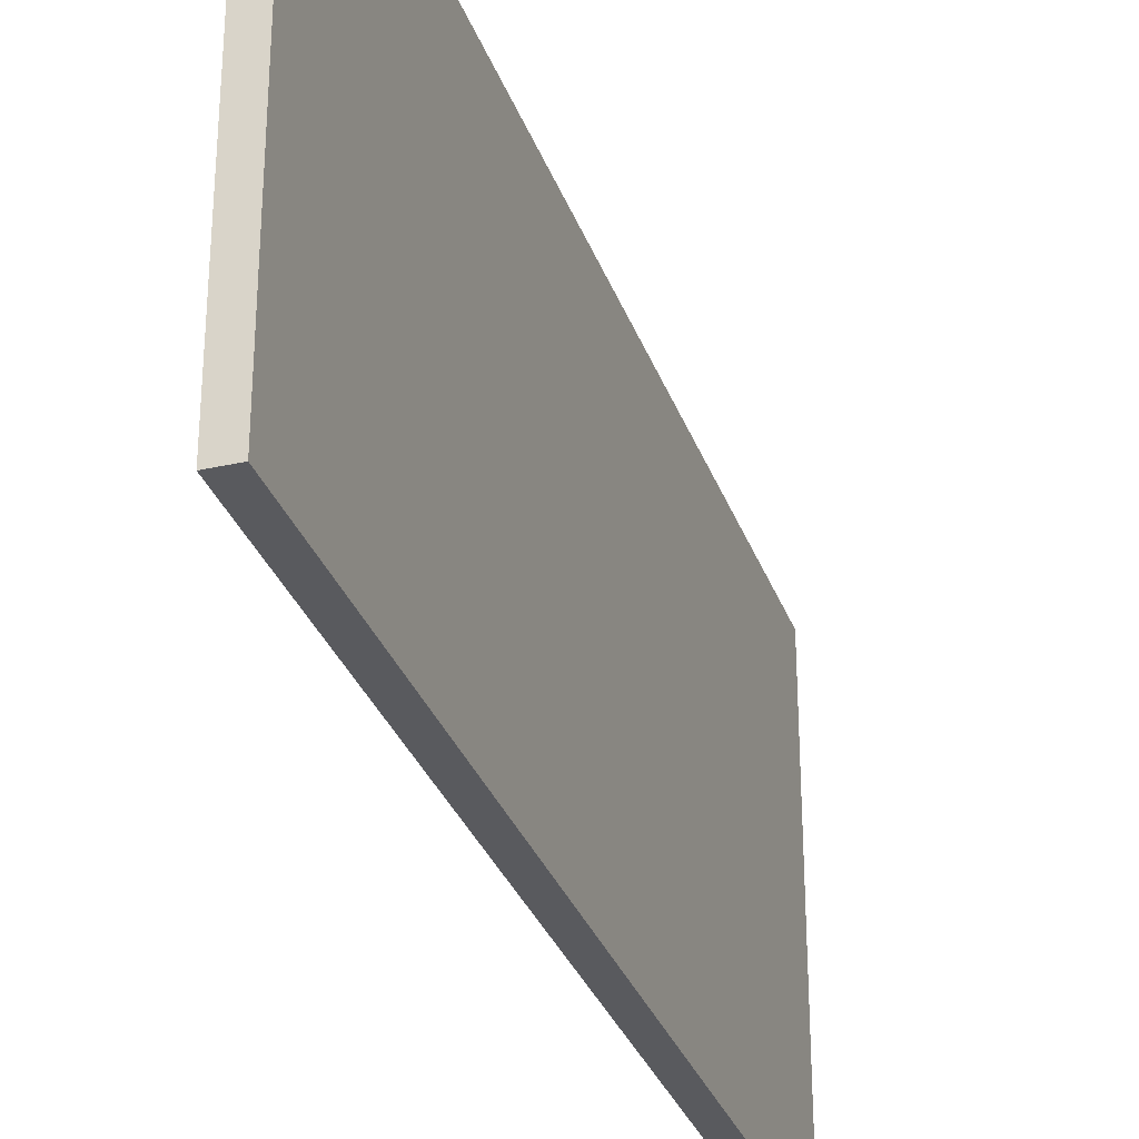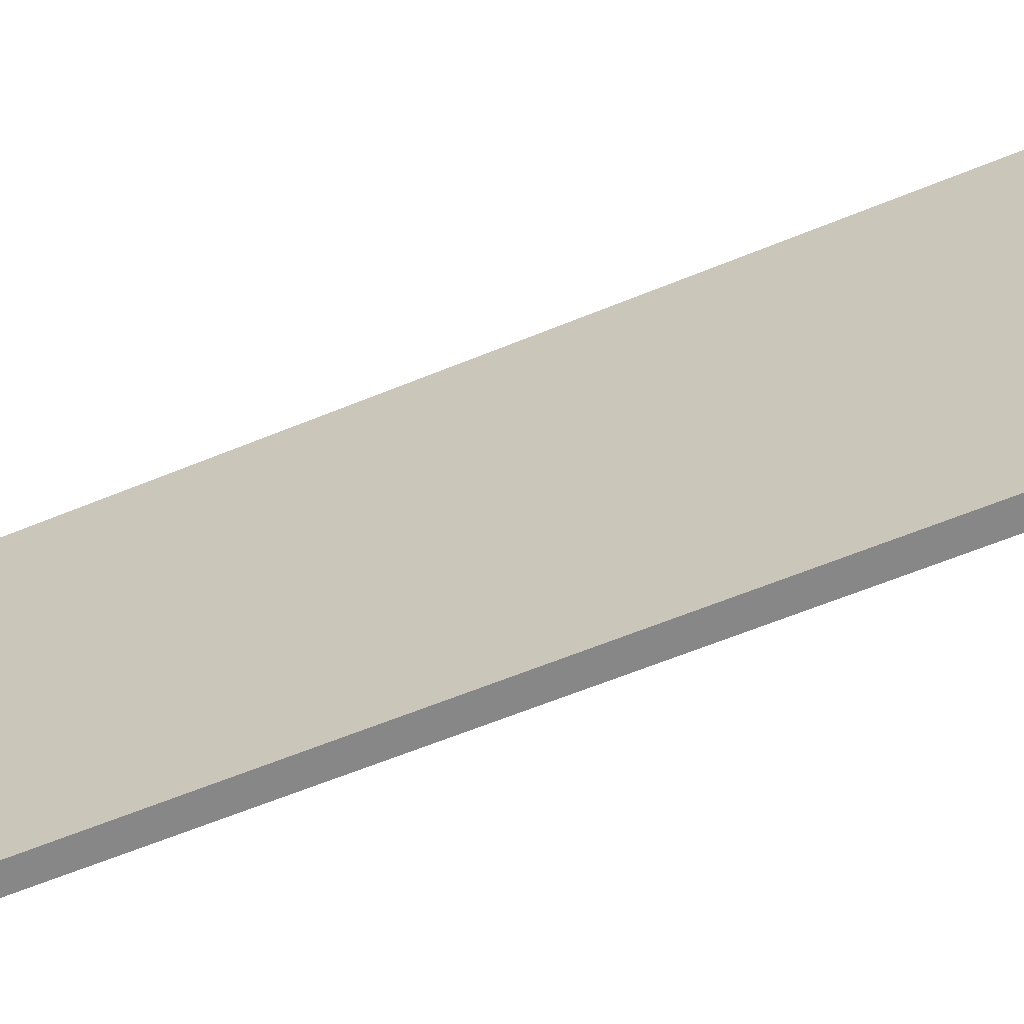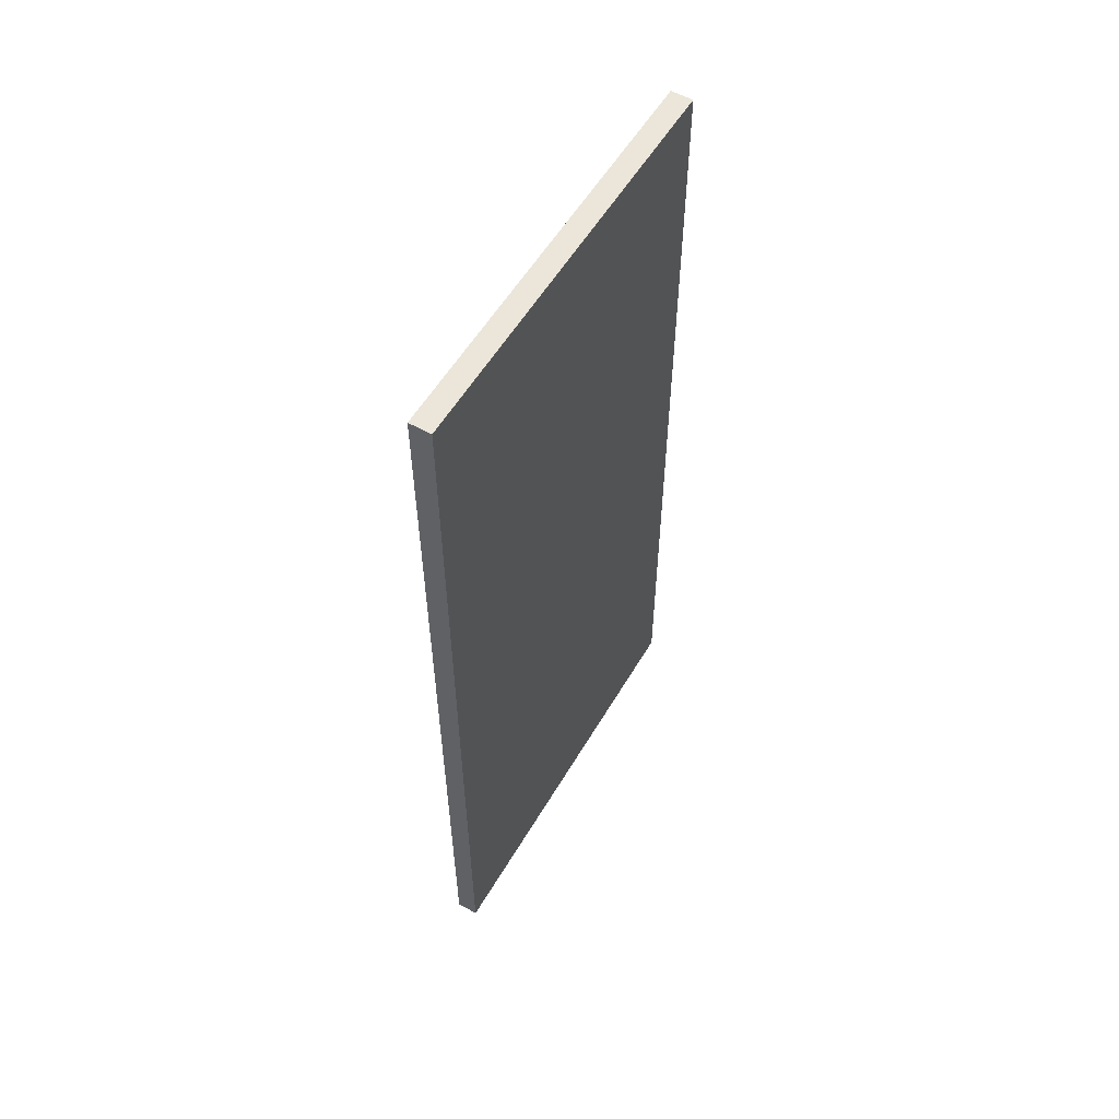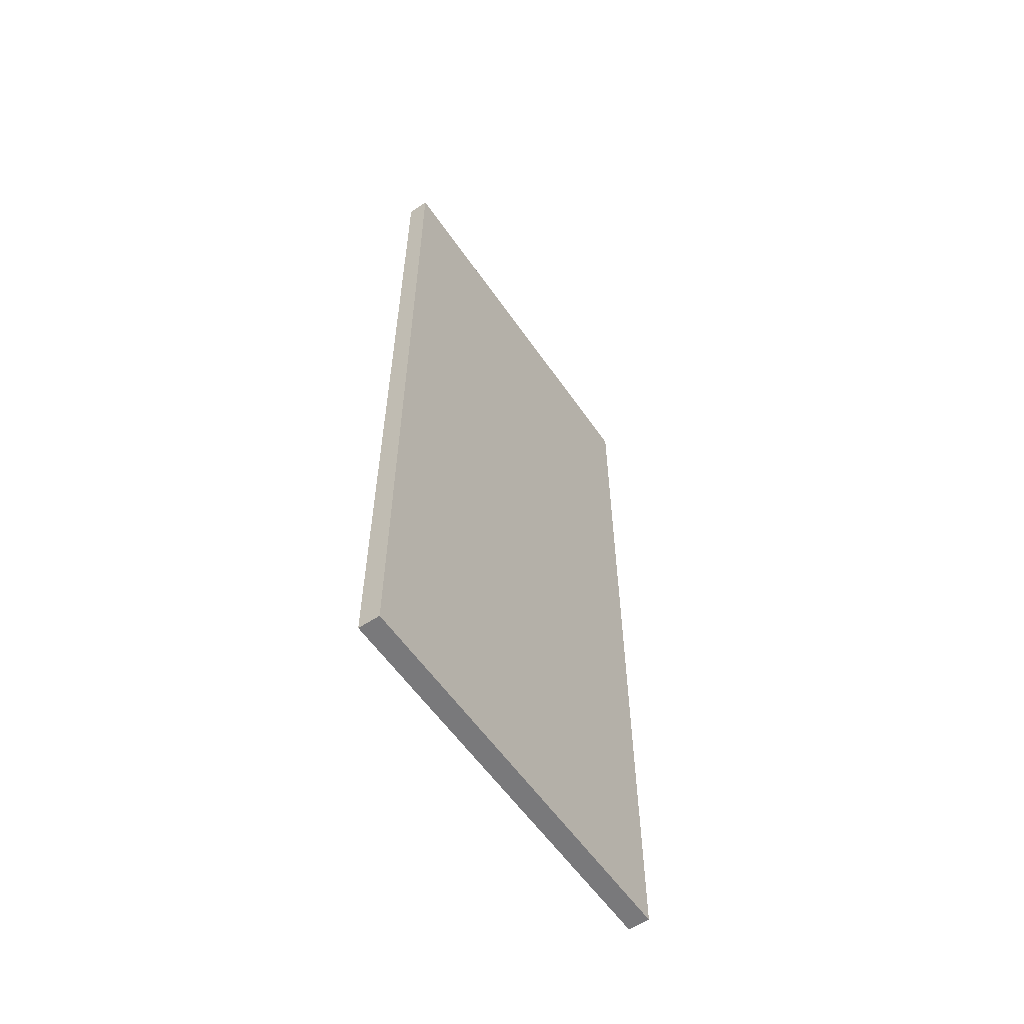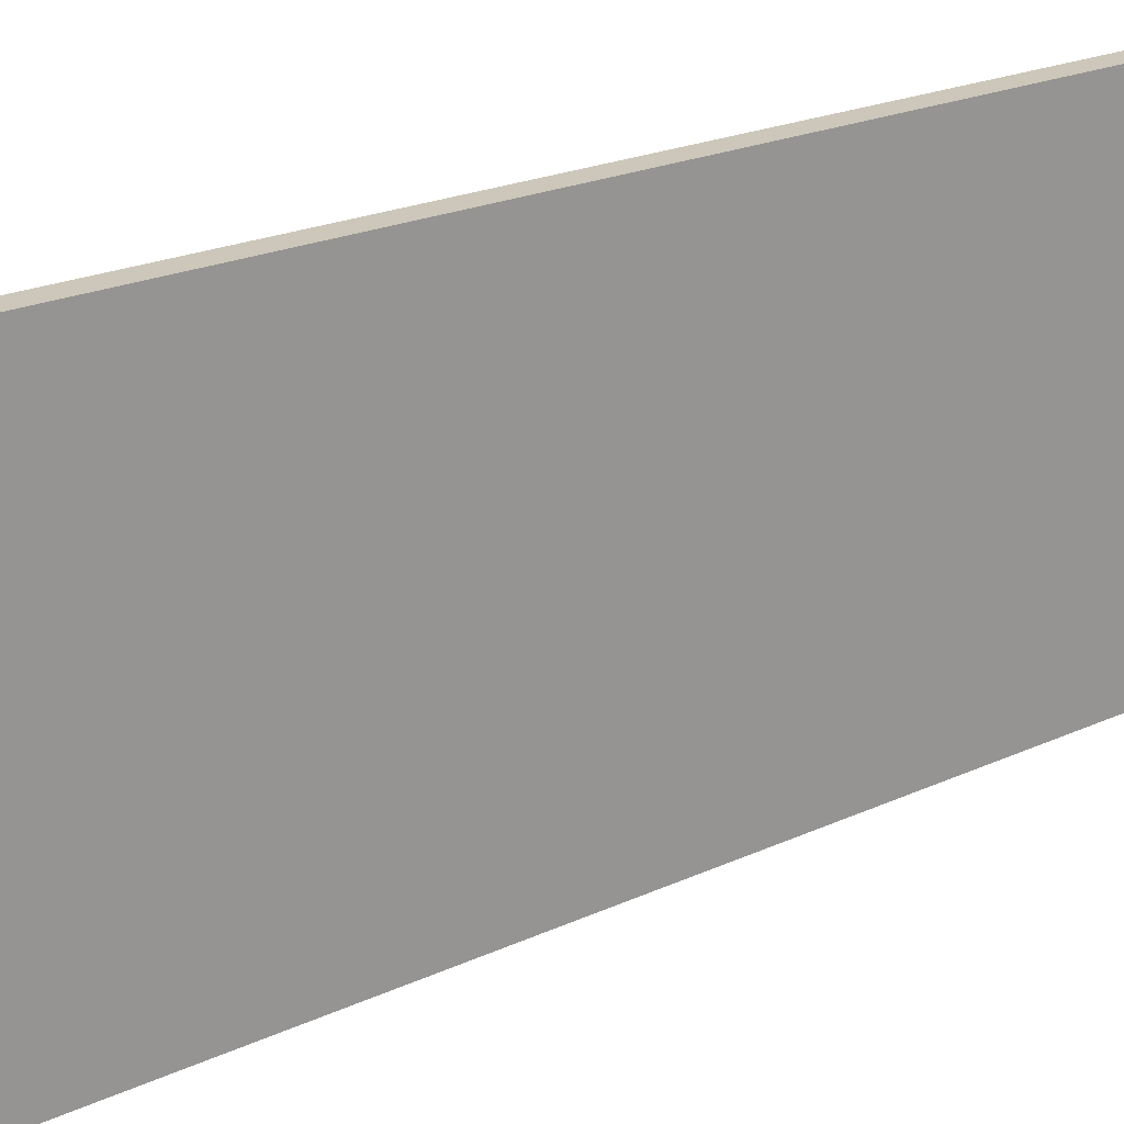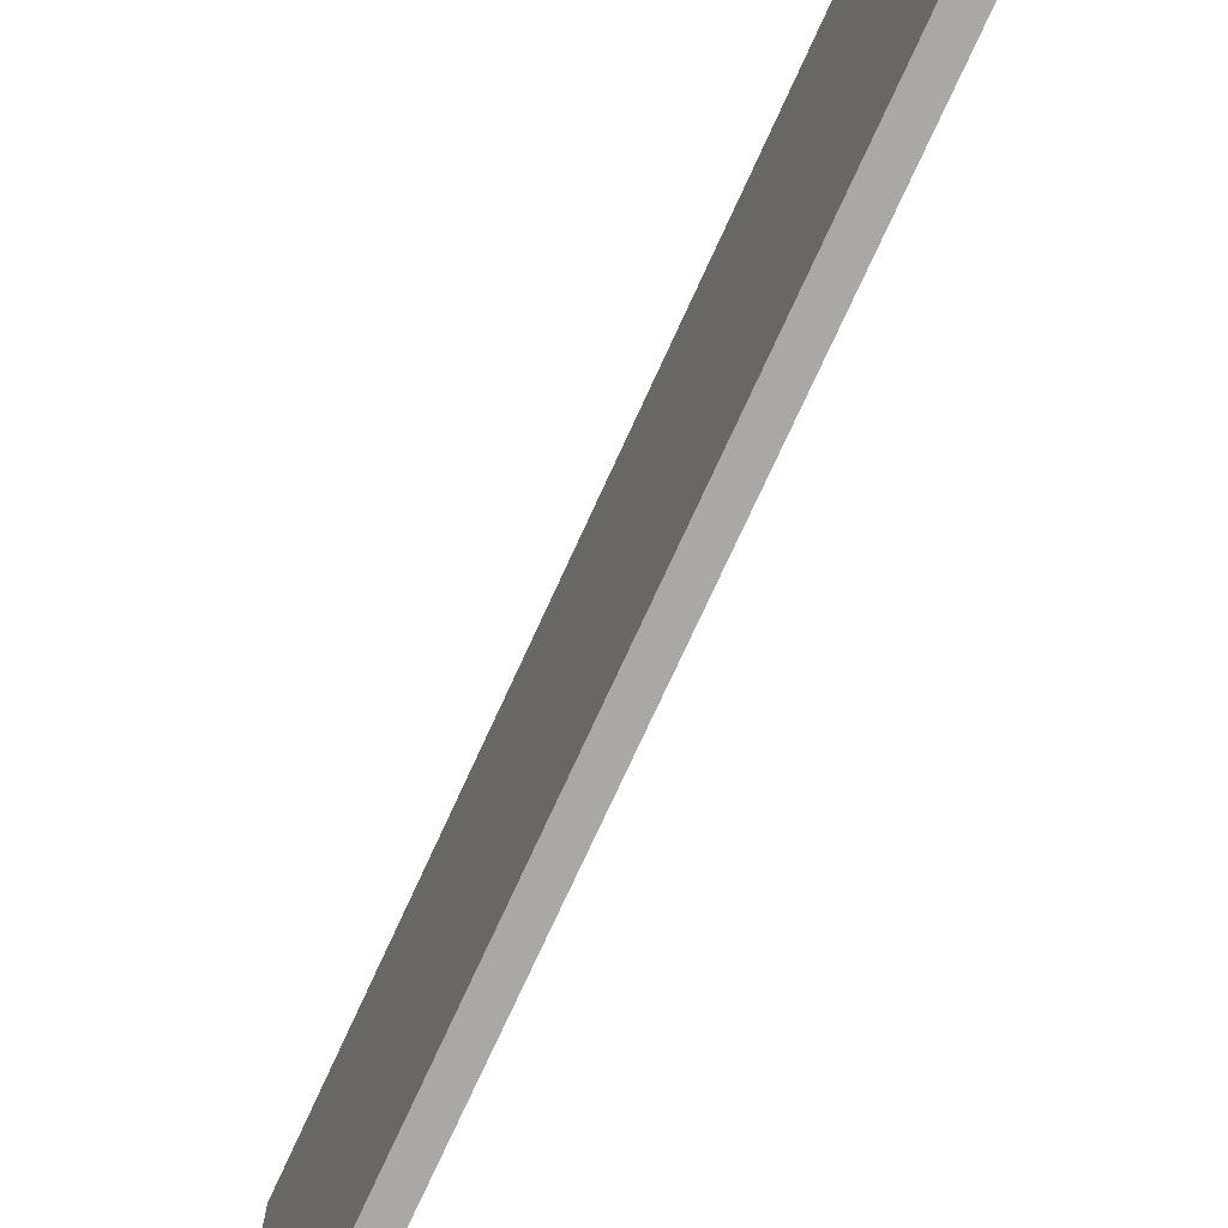
<metadata>
{"format":"obj","ext":"obj","renderer":"f3d","projection":"perspective","resolution":1024,"background":"white","views":[{"elev":-31.2,"azim":17.9,"up":"+Z"},{"elev":-62.4,"azim":112.6,"up":"+Z"},{"elev":56.1,"azim":30.2,"up":"+Y"},{"elev":-57.9,"azim":-145.7,"up":"+Y"},{"elev":21.5,"azim":-129.4,"up":"+Z"},{"elev":-74.9,"azim":155.4,"up":"+Z"}]}
</metadata>
<code>
o cabinet_frame_left_side_panel_mesh
v -2.8 9.8 2
v -2.8 9.8 -1.8
v -2.8 1.7 2
v -2.8 1.7 -1.8
v -3 9.8 -1.8
v -3 9.8 2
v -3 1.7 -1.8
v -3 1.7 2
v -3 9.8 -1.8
v -2.8 9.8 -1.8
v -3 9.8 2
v -2.8 9.8 2
v -3 1.7 2
v -2.8 1.7 2
v -3 1.7 -1.8
v -2.8 1.7 -1.8
v -3 9.8 2
v -2.8 9.8 2
v -3 1.7 2
v -2.8 1.7 2
v -2.8 9.8 -1.8
v -3 9.8 -1.8
v -2.8 1.7 -1.8
v -3 1.7 -1.8
f 1 3 2
f 3 4 2
f 5 7 6
f 7 8 6
f 9 11 10
f 11 12 10
f 13 15 14
f 15 16 14
f 17 19 18
f 19 20 18
f 21 23 22
f 23 24 22

</code>
